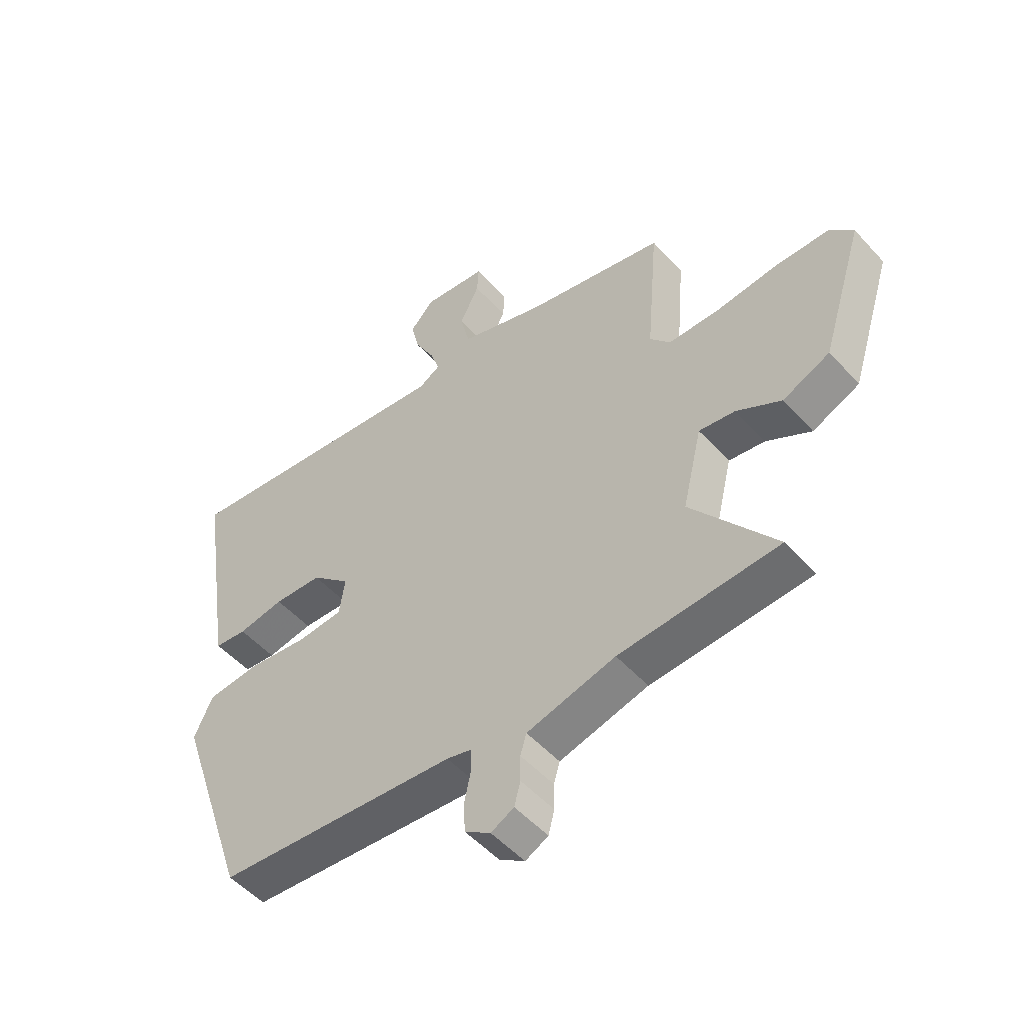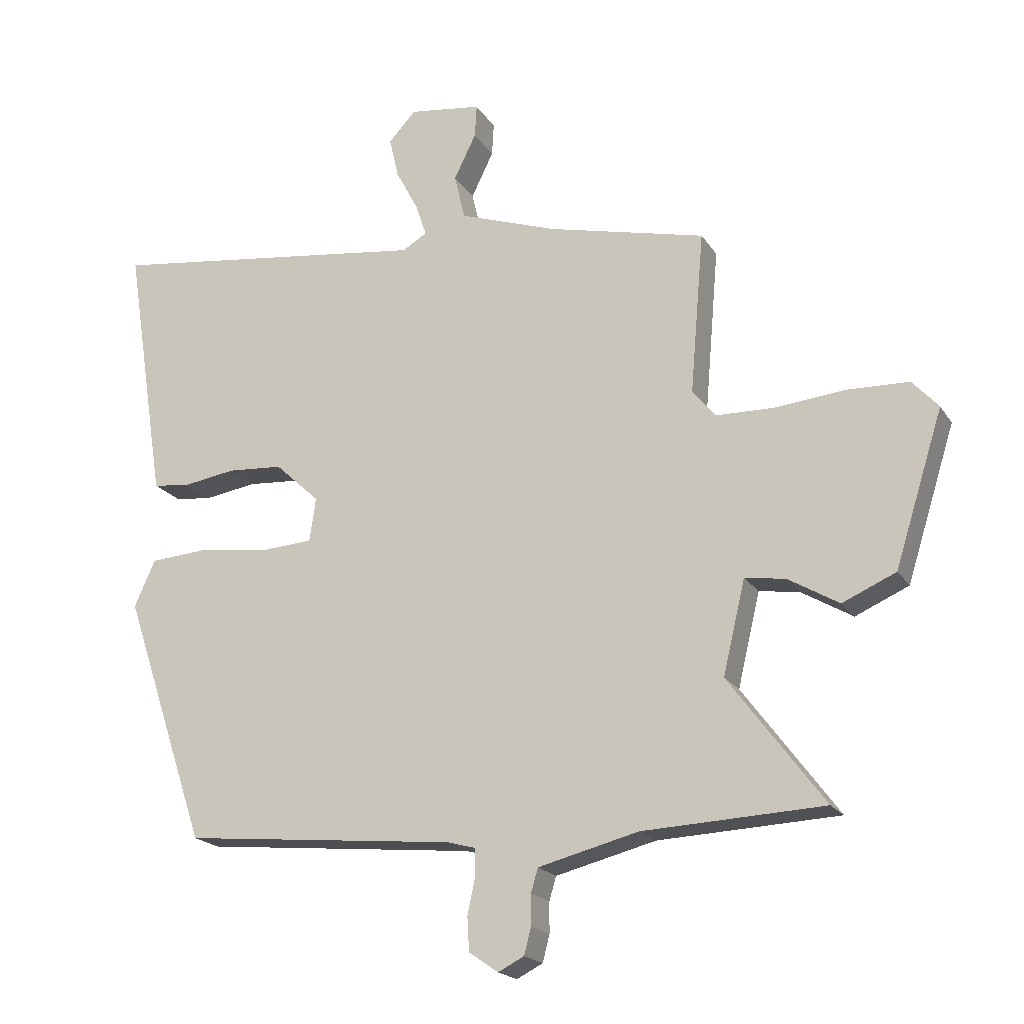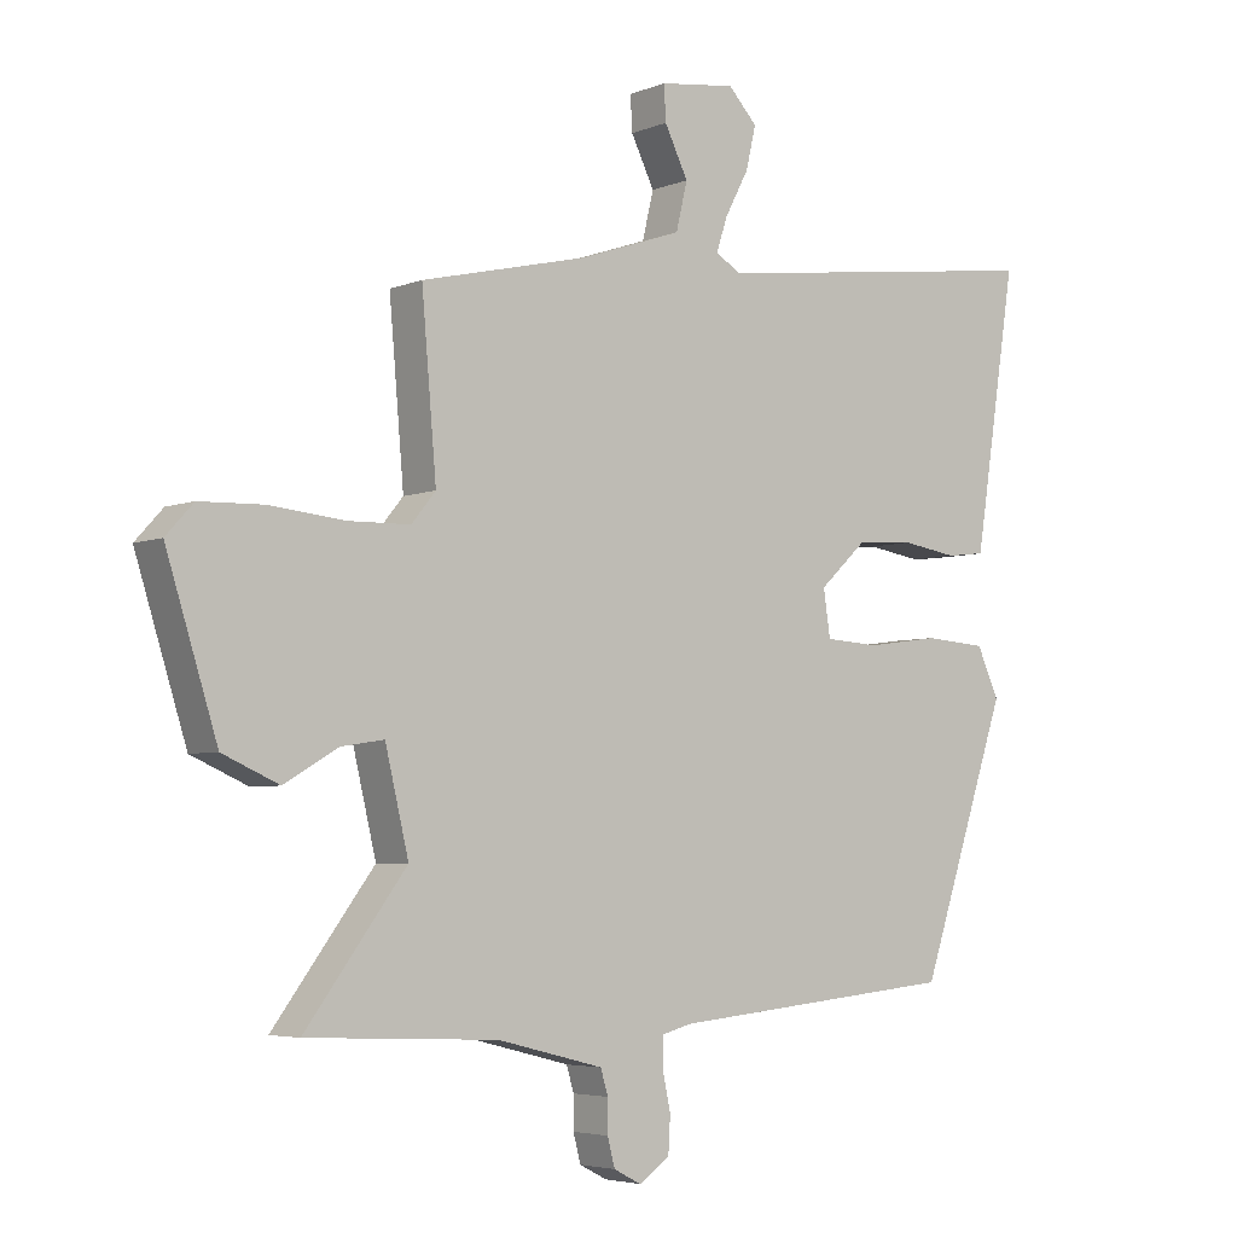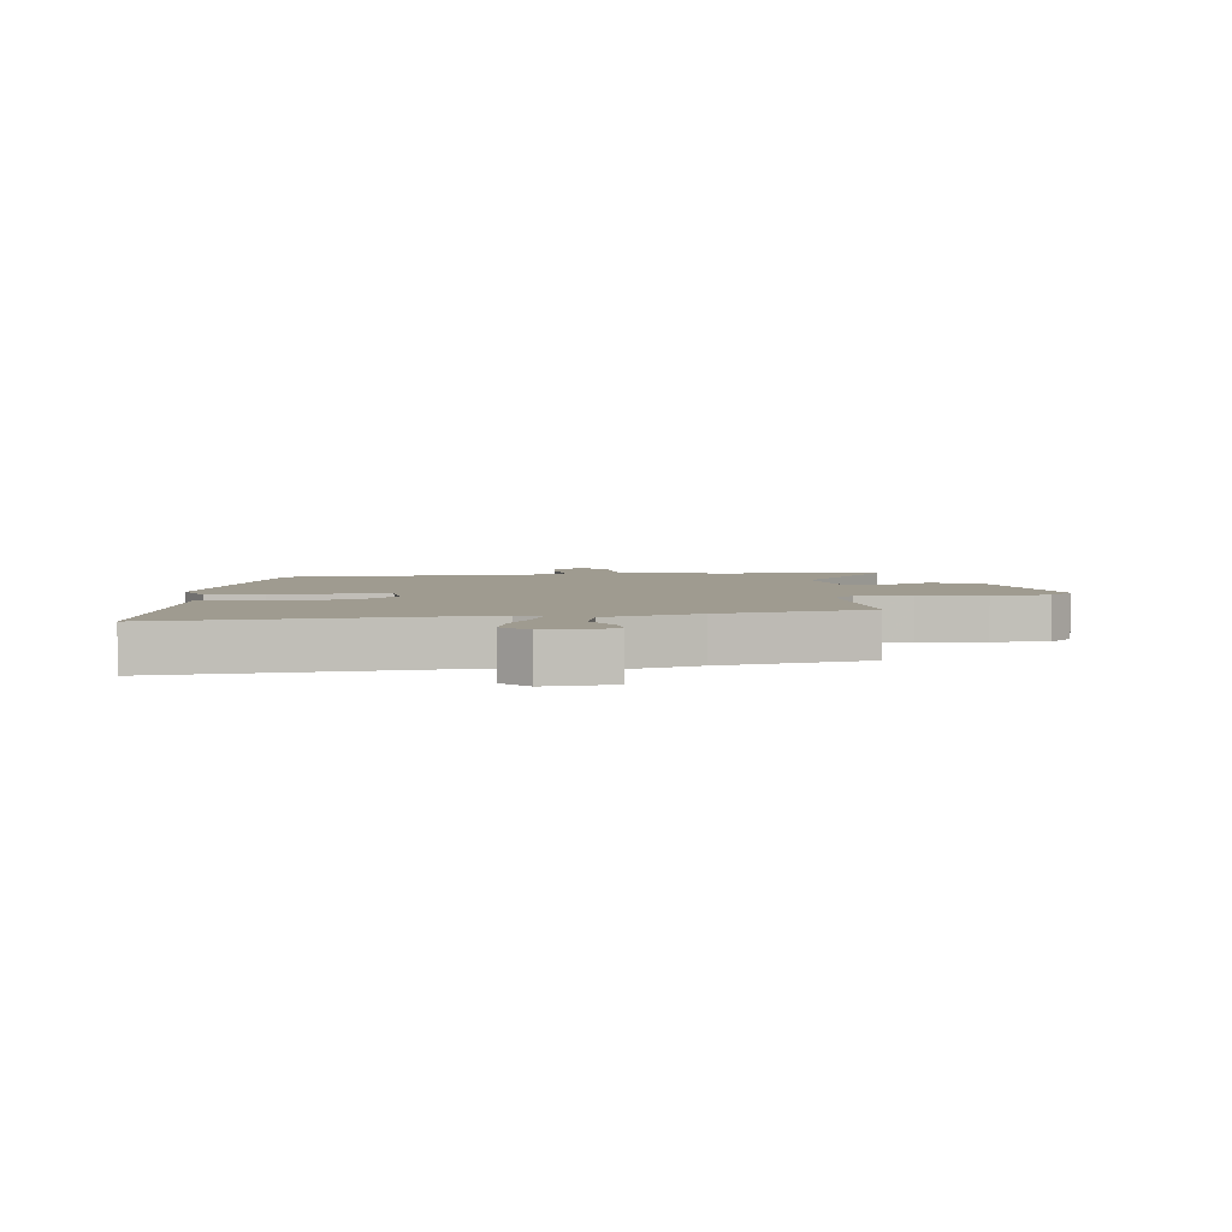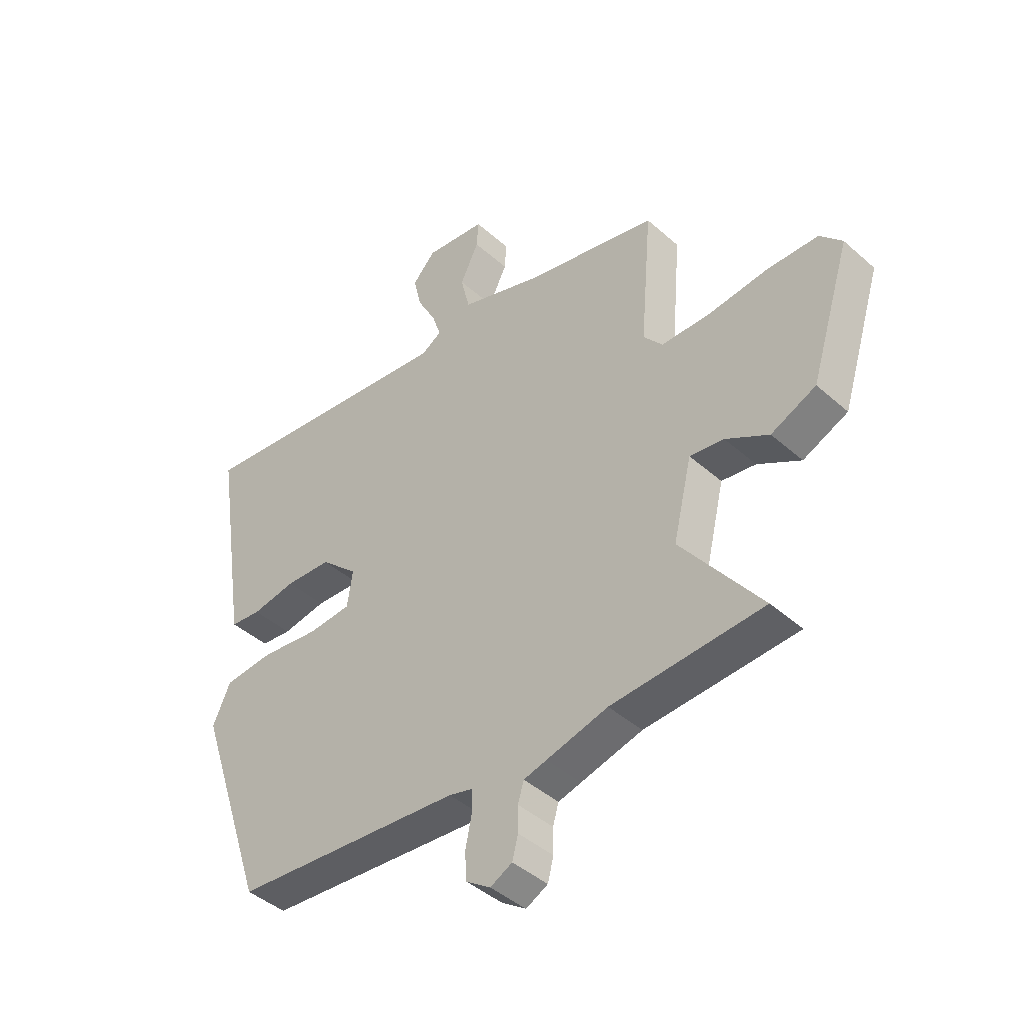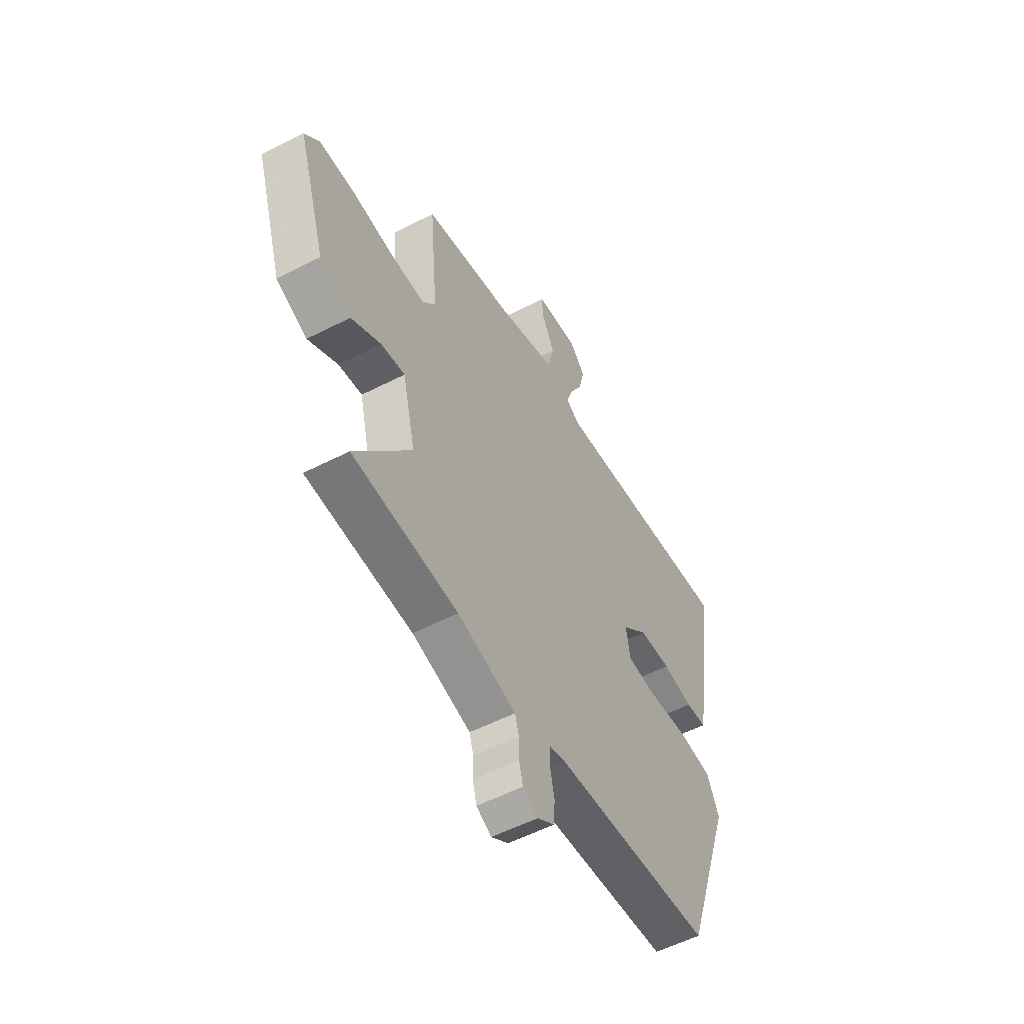
<metadata>
{"format":"obj","ext":"obj","renderer":"f3d","projection":"perspective","resolution":1024,"background":"white","views":[{"elev":-52.0,"azim":40.8,"up":"+Z"},{"elev":-19.4,"azim":23.2,"up":"+Z"},{"elev":-4.6,"azim":141.5,"up":"+Z"},{"elev":4.1,"azim":-4.8,"up":"+Y"},{"elev":-43.4,"azim":43.9,"up":"+Z"},{"elev":-55.0,"azim":118.5,"up":"+Z"}]}
</metadata>
<code>
v -0.361 0.07 -0.455
v -0.493 0.07 -0.062
v -0.46 0.07 0.011
v -0.367 0.07 0.018
v -0.257 0.07 0.003
v -0.176 0.07 0.008
v -0.166 0.07 0.077
v -0.236 0.07 0.142
v -0.323 0.07 0.148
v -0.406 0.07 0.135
v -0.464 0.07 0.142
v -0.475 0.07 0.211
v -0.528 0.07 0.553
v -0.017 0.07 0.486
v 0.021 0.07 0.509
v 0.004 0.07 0.56
v -0.031 0.07 0.626
v -0.046 0.07 0.69
v -0.003 0.07 0.736
v 0.111 0.07 0.721
v 0.108 0.07 0.669
v 0.073 0.07 0.598
v 0.09 0.07 0.527
v 0.244 0.07 0.474
v 0.492 0.07 0.415
v 0.47 0.07 0.159
v 0.506 0.07 0.115
v 0.598 0.07 0.113
v 0.71 0.07 0.124
v 0.805 0.07 0.121
v 0.846 0.07 0.076
v 0.77 0.07 -0.165
v 0.686 0.07 -0.202
v 0.606 0.07 -0.155
v 0.542 0.07 -0.145
v 0.507 0.07 -0.292
v 0.657 0.07 -0.493
v 0.373 0.07 -0.506
v 0.258 0.07 -0.535
v 0.215 0.07 -0.546
v 0.204 0.07 -0.583
v 0.204 0.07 -0.631
v 0.193 0.07 -0.673
v 0.152 0.07 -0.694
v 0.106 0.07 -0.662
v 0.103 0.07 -0.609
v 0.115 0.07 -0.552
v 0.114 0.07 -0.509
v 0.07 0.07 -0.497
v -0.361 0 -0.455
v -0.493 0 -0.062
v -0.46 0 0.011
v -0.367 0 0.018
v -0.257 0 0.003
v -0.176 0 0.008
v -0.166 0 0.077
v -0.236 0 0.142
v -0.323 0 0.148
v -0.406 0 0.135
v -0.464 0 0.142
v -0.475 0 0.211
v -0.528 0 0.553
v -0.017 0 0.486
v 0.021 0 0.509
v 0.004 0 0.56
v -0.031 0 0.626
v -0.046 0 0.69
v -0.003 0 0.736
v 0.111 0 0.721
v 0.108 0 0.669
v 0.073 0 0.598
v 0.09 0 0.527
v 0.244 0 0.474
v 0.492 0 0.415
v 0.47 0 0.159
v 0.506 0 0.115
v 0.598 0 0.113
v 0.71 0 0.124
v 0.805 0 0.121
v 0.846 0 0.076
v 0.77 0 -0.165
v 0.686 0 -0.202
v 0.606 0 -0.155
v 0.542 0 -0.145
v 0.507 0 -0.292
v 0.657 0 -0.493
v 0.373 0 -0.506
v 0.258 0 -0.535
v 0.215 0 -0.546
v 0.204 0 -0.583
v 0.204 0 -0.631
v 0.193 0 -0.673
v 0.152 0 -0.694
v 0.106 0 -0.662
v 0.103 0 -0.609
v 0.115 0 -0.552
v 0.114 0 -0.509
v 0.07 0 -0.497
f 44 45 46 47
f 44 47 48
f 41 42 43 44
f 40 41 44 48
f 39 40 48
f 38 39 48 49
f 36 37 38 49
f 31 32 33 34
f 31 34 35
f 28 29 30 31
f 27 28 31 35
f 26 27 35 36
f 24 25 26
f 23 24 26 36
f 19 20 21 22
f 19 22 23
f 16 17 18 19
f 15 16 19 23
f 14 15 23 36
f 9 10 11 12
f 8 9 12 13
f 7 8 13 14
f 2 3 4 5
f 2 5 6
f 1 2 6
f 49 1 6
f 14 36 49
f 6 7 14 49
f 96 95 94 93
f 97 96 93
f 93 92 91 90
f 97 93 90 89
f 97 89 88
f 98 97 88 87
f 98 87 86 85
f 83 82 81 80
f 84 83 80
f 80 79 78 77
f 84 80 77 76
f 85 84 76 75
f 75 74 73
f 85 75 73 72
f 71 70 69 68
f 72 71 68
f 68 67 66 65
f 72 68 65 64
f 85 72 64 63
f 61 60 59 58
f 62 61 58 57
f 63 62 57 56
f 54 53 52 51
f 55 54 51
f 55 51 50
f 55 50 98
f 98 85 63
f 98 63 56 55
f 1 50 51 2
f 2 51 52 3
f 3 52 53 4
f 4 53 54 5
f 5 54 55 6
f 6 55 56 7
f 7 56 57 8
f 8 57 58 9
f 9 58 59 10
f 10 59 60 11
f 11 60 61 12
f 12 61 62 13
f 13 62 63 14
f 14 63 64 15
f 15 64 65 16
f 16 65 66 17
f 17 66 67 18
f 18 67 68 19
f 19 68 69 20
f 20 69 70 21
f 21 70 71 22
f 22 71 72 23
f 23 72 73 24
f 24 73 74 25
f 25 74 75 26
f 26 75 76 27
f 27 76 77 28
f 28 77 78 29
f 29 78 79 30
f 30 79 80 31
f 31 80 81 32
f 32 81 82 33
f 33 82 83 34
f 34 83 84 35
f 35 84 85 36
f 36 85 86 37
f 37 86 87 38
f 38 87 88 39
f 39 88 89 40
f 40 89 90 41
f 41 90 91 42
f 42 91 92 43
f 43 92 93 44
f 44 93 94 45
f 45 94 95 46
f 46 95 96 47
f 47 96 97 48
f 48 97 98 49
f 49 98 50 1

</code>
